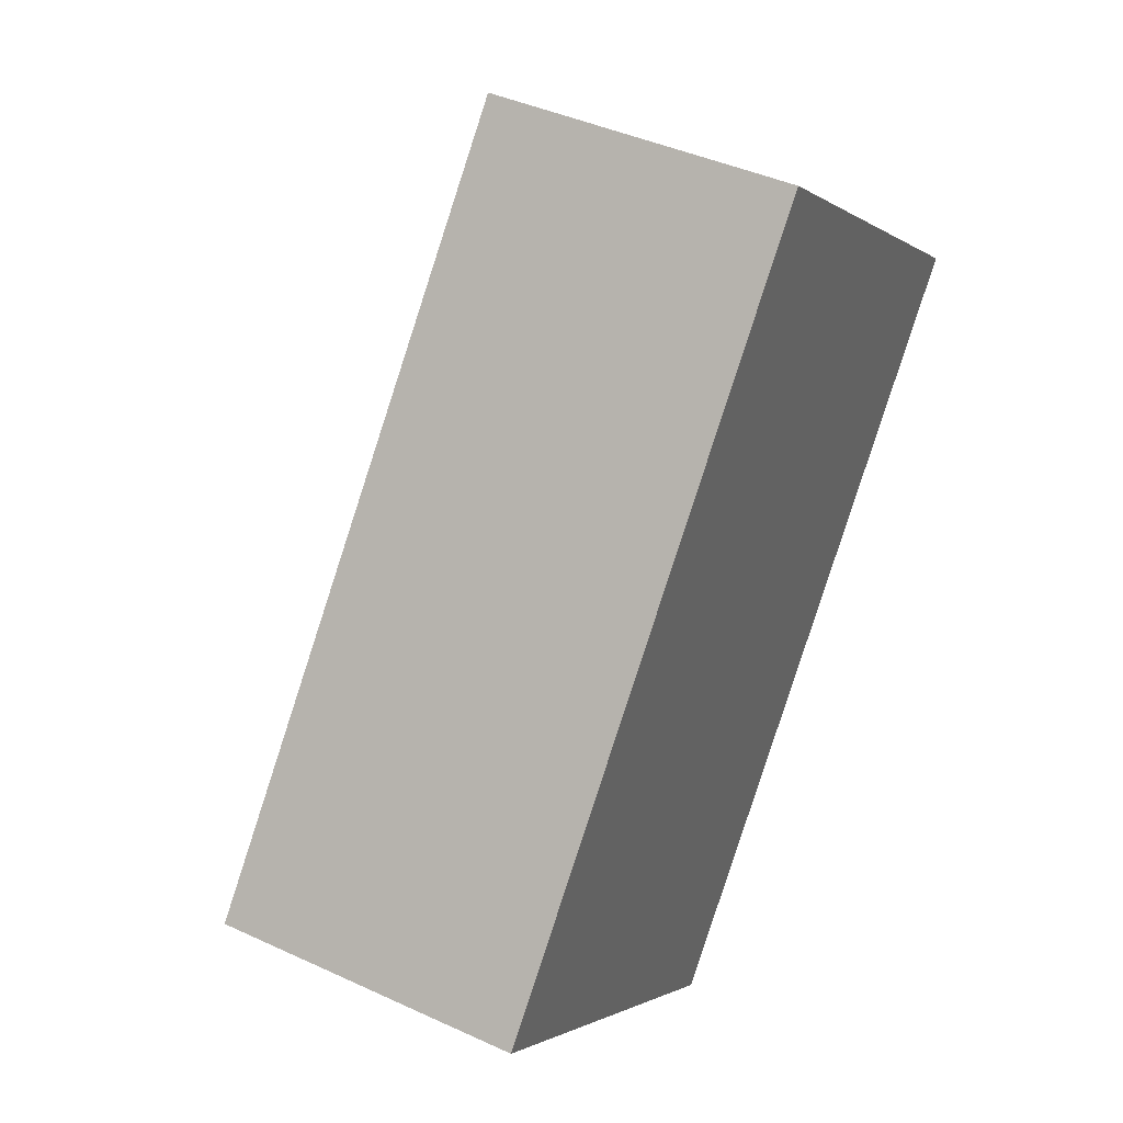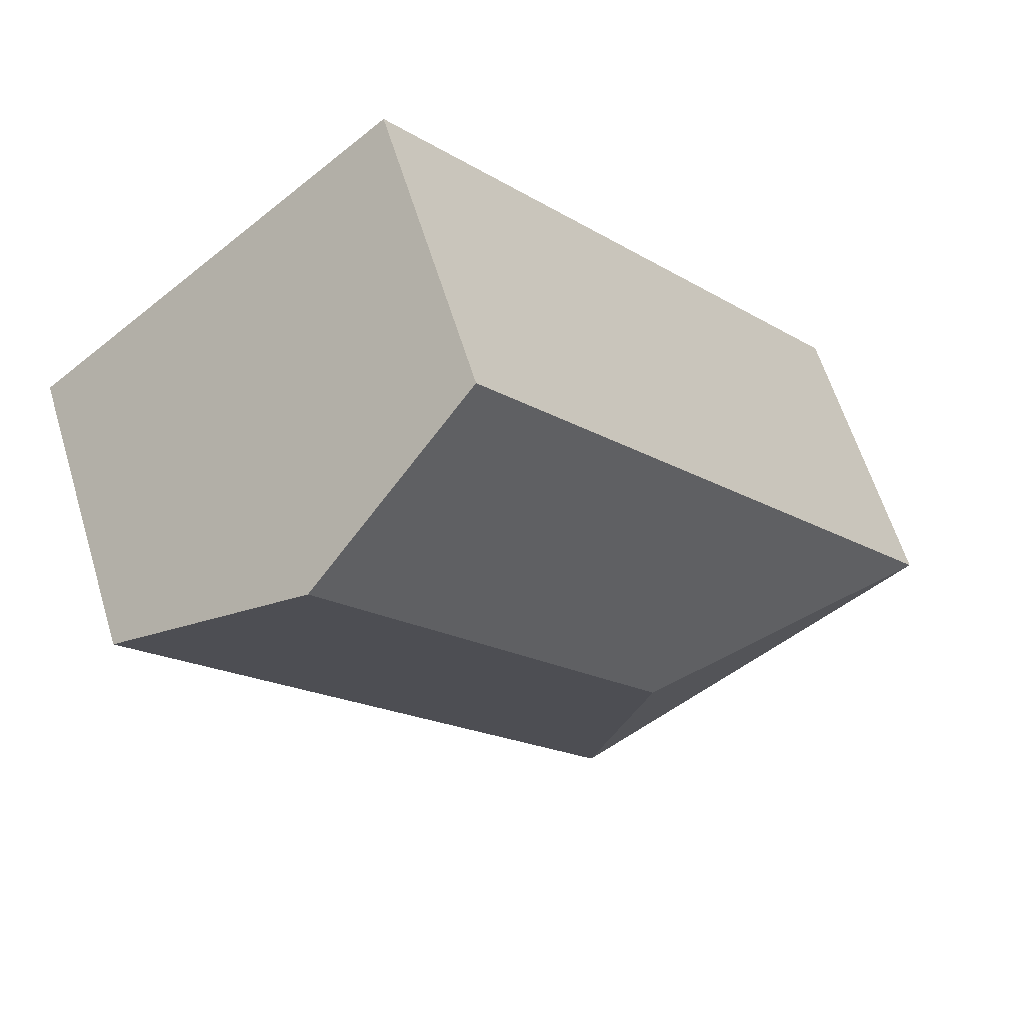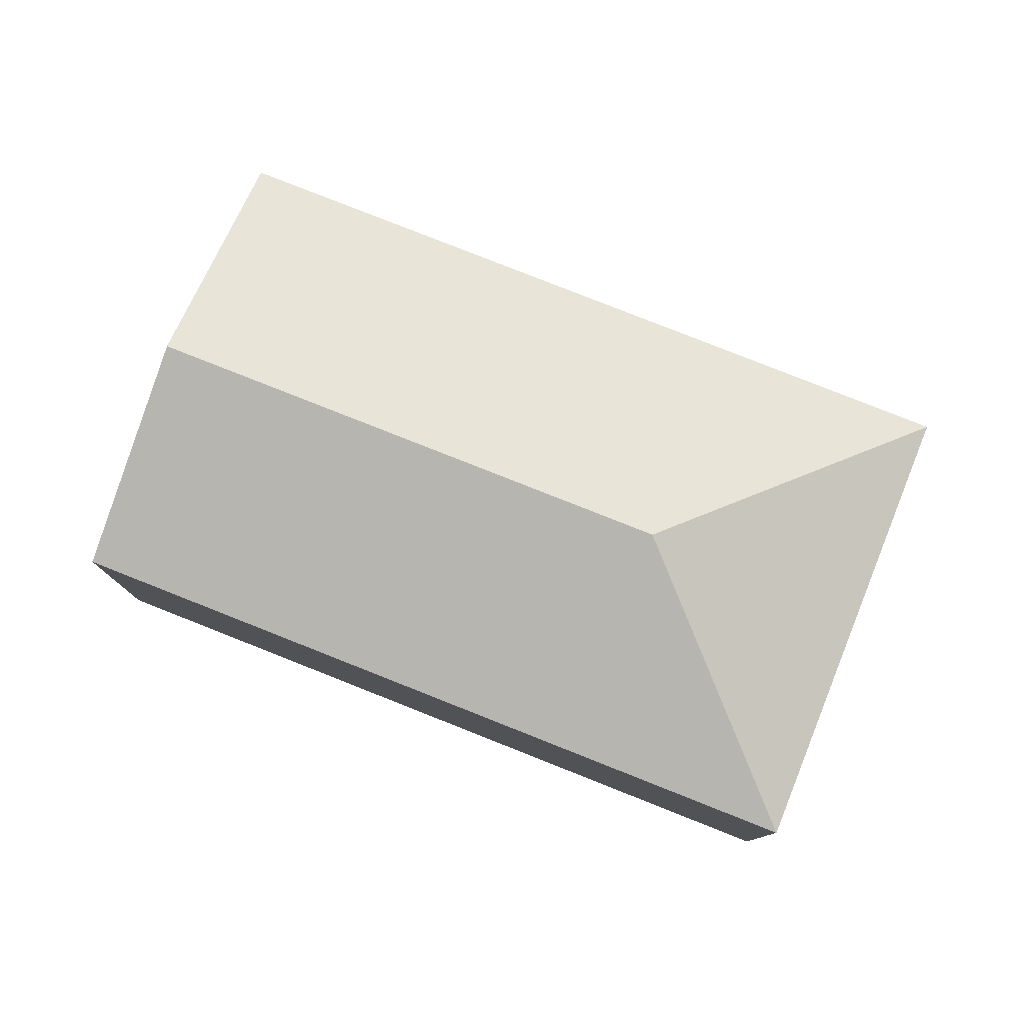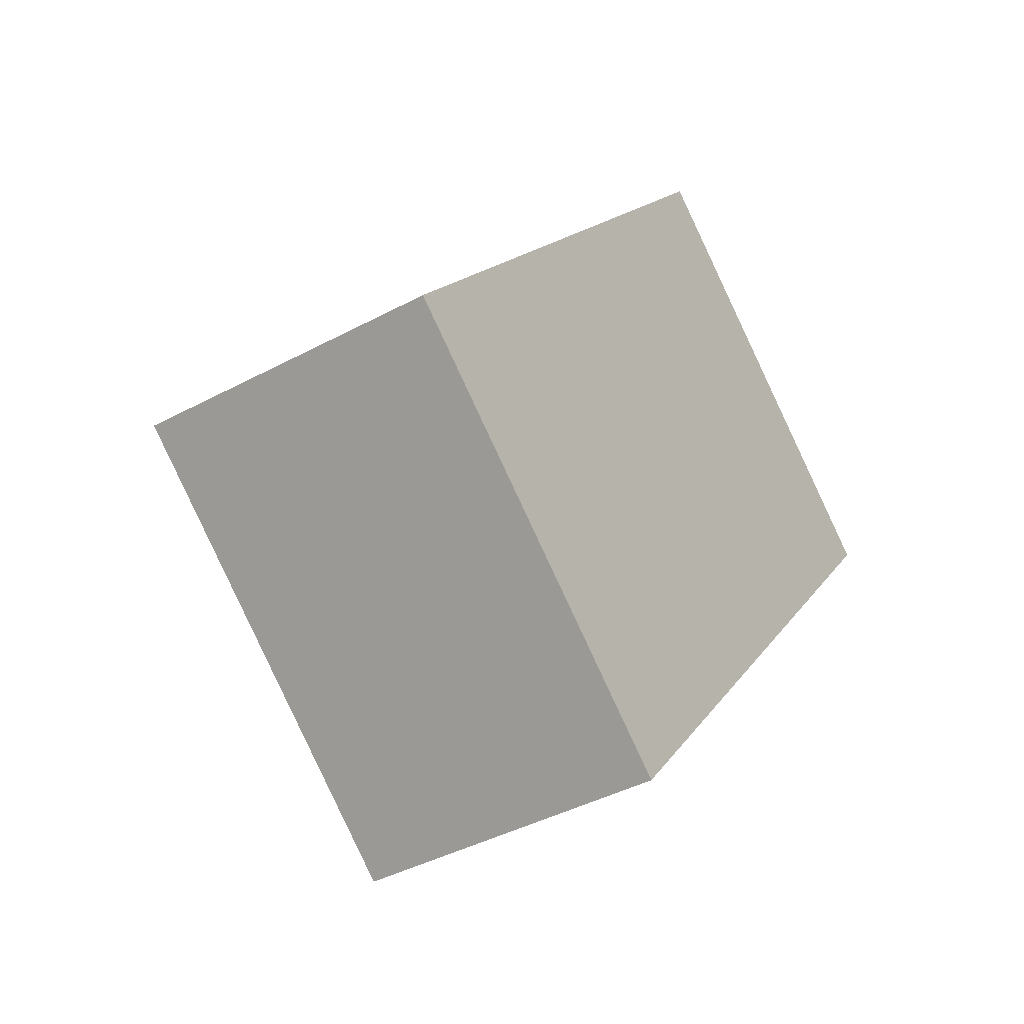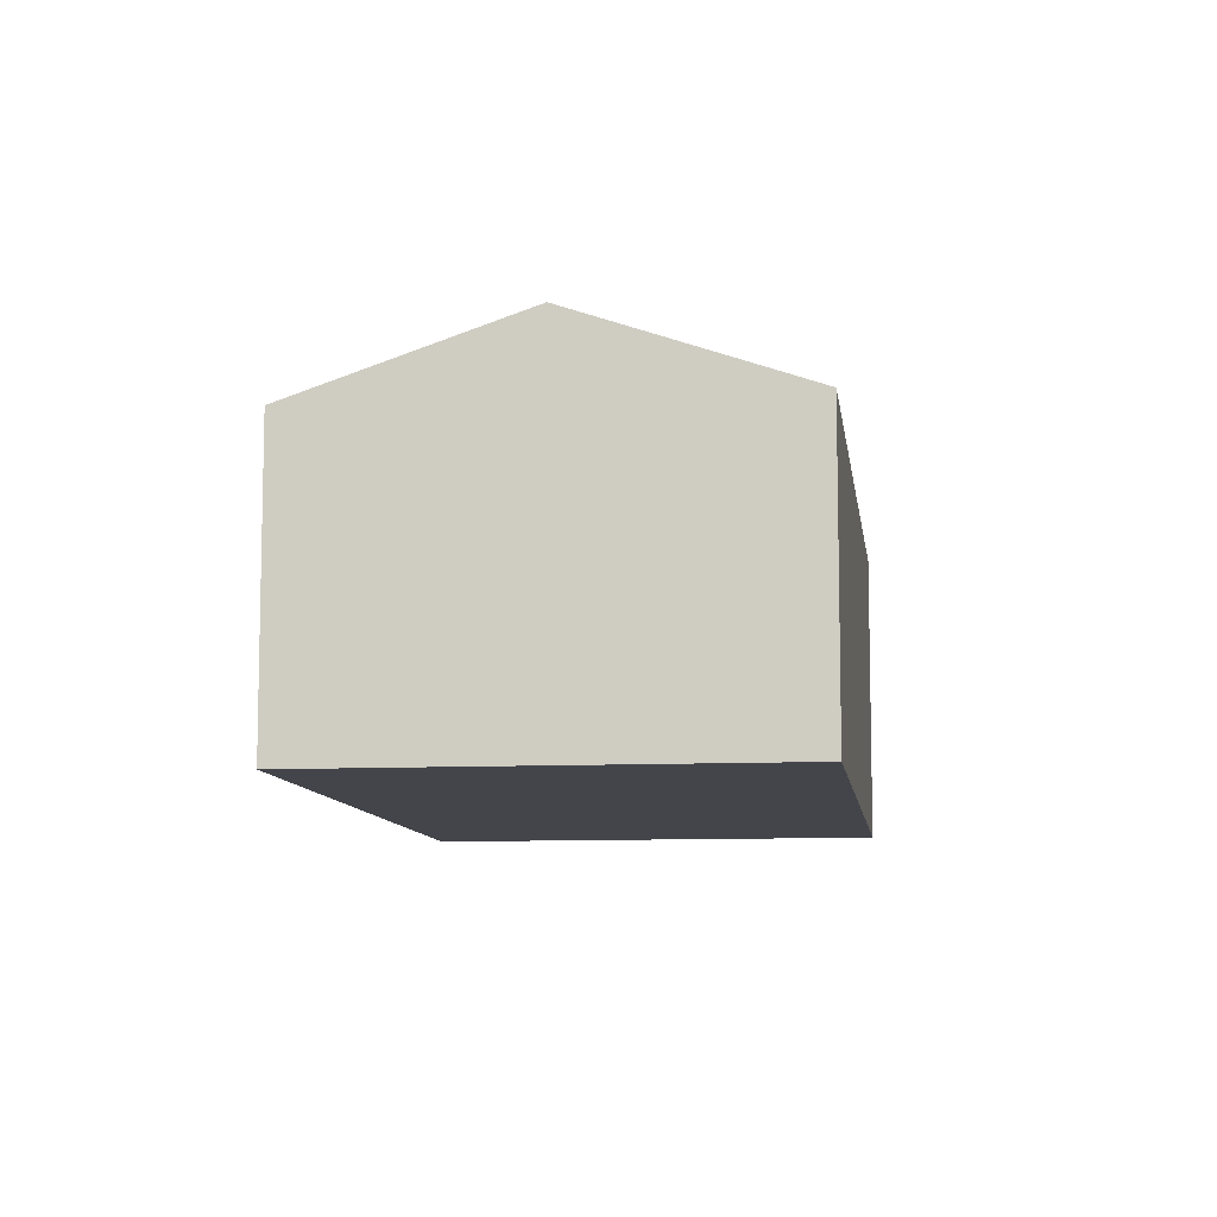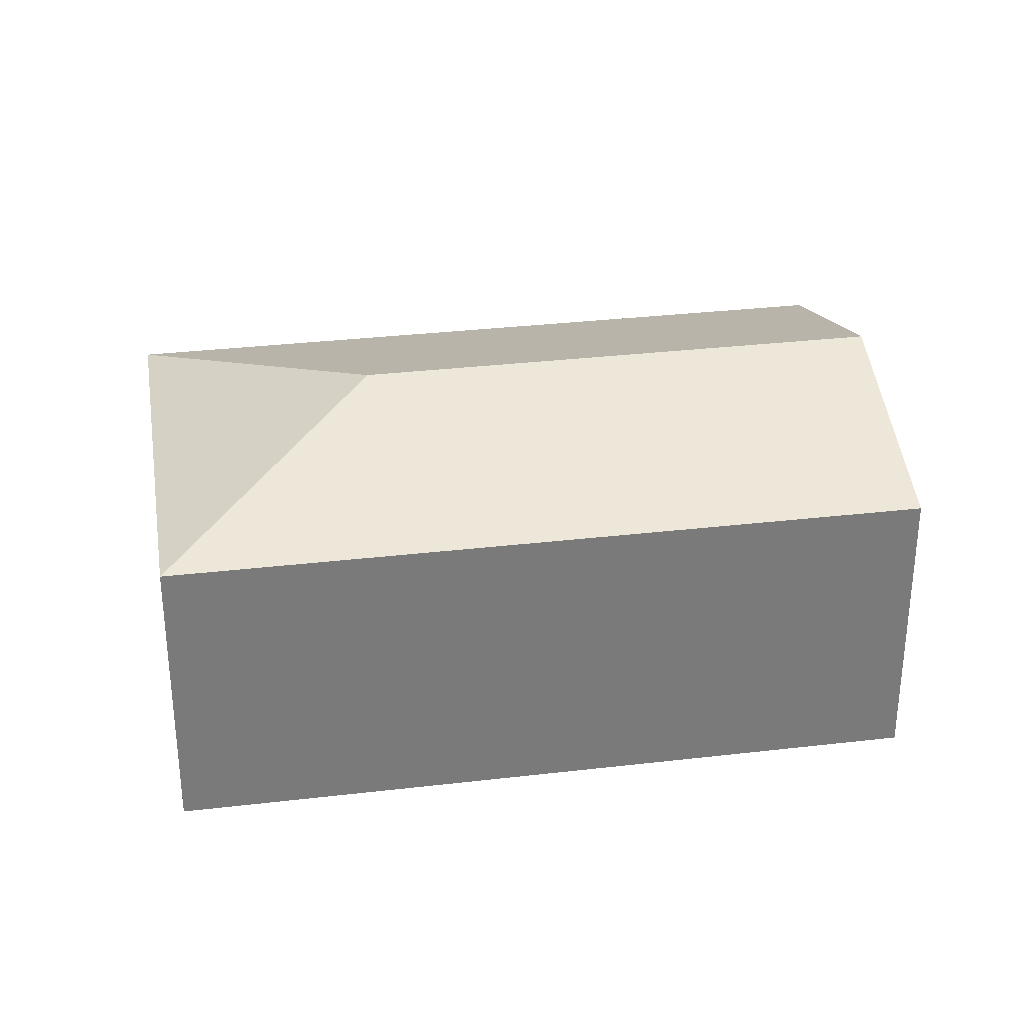
<metadata>
{"format":"obj","ext":"obj","renderer":"f3d","projection":"perspective","resolution":1024,"background":"white","views":[{"elev":41.7,"azim":-60.8,"up":"+Z"},{"elev":60.8,"azim":163.1,"up":"+Z"},{"elev":79.9,"azim":150.8,"up":"+Y"},{"elev":-41.1,"azim":-56.7,"up":"+Z"},{"elev":-9.3,"azim":46.6,"up":"+Y"},{"elev":32.3,"azim":-60.1,"up":"+Y"}]}
</metadata>
<code>
v  5.087 2.853 3.445
v  0 2.258 1.383e-16
v  3.722 2.258 4.56
v  2.48 2.853 0.251
v  6.452 2.258 2.331
v  2.731 2.258 -2.229
v  3.722 -2.792e-16 4.56
v  5.087 -2.109e-16 3.445
v  6.452 -1.427e-16 2.331
v  2.731 1.365e-16 -2.229
v  0 0 0
g defaultobject
f 1 2 3
f 2 1 4
f 5 4 1
f 4 5 6
f 4 6 2
f 7 1 3
f 1 7 5
f 5 7 8
f 5 8 9
f 9 6 5
f 6 9 10
f 10 2 6
f 2 10 11
f 11 3 2
f 3 11 7
f 8 10 9
f 10 8 7
f 10 7 11

</code>
